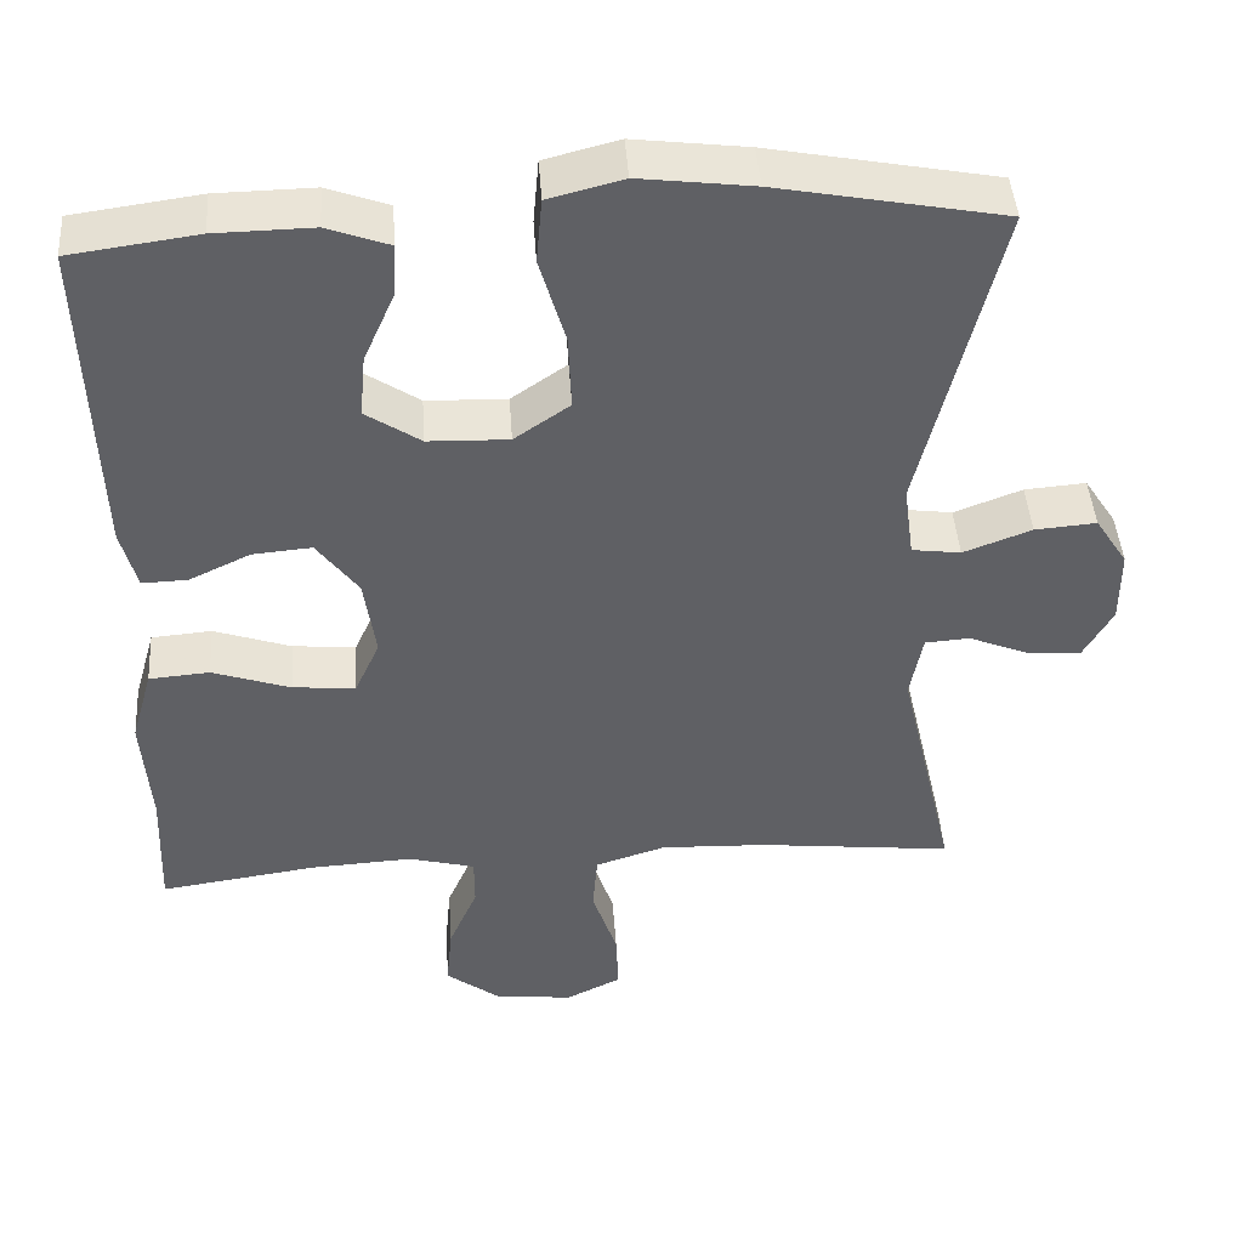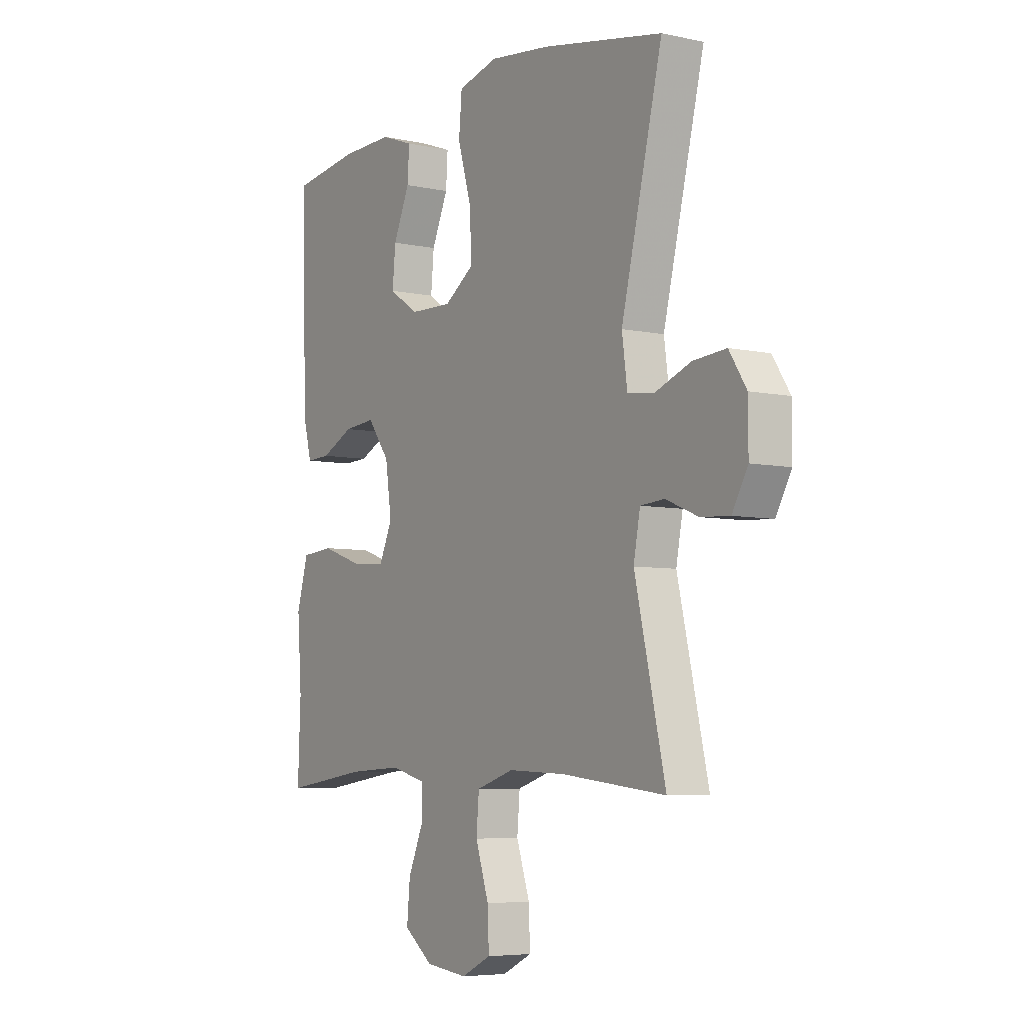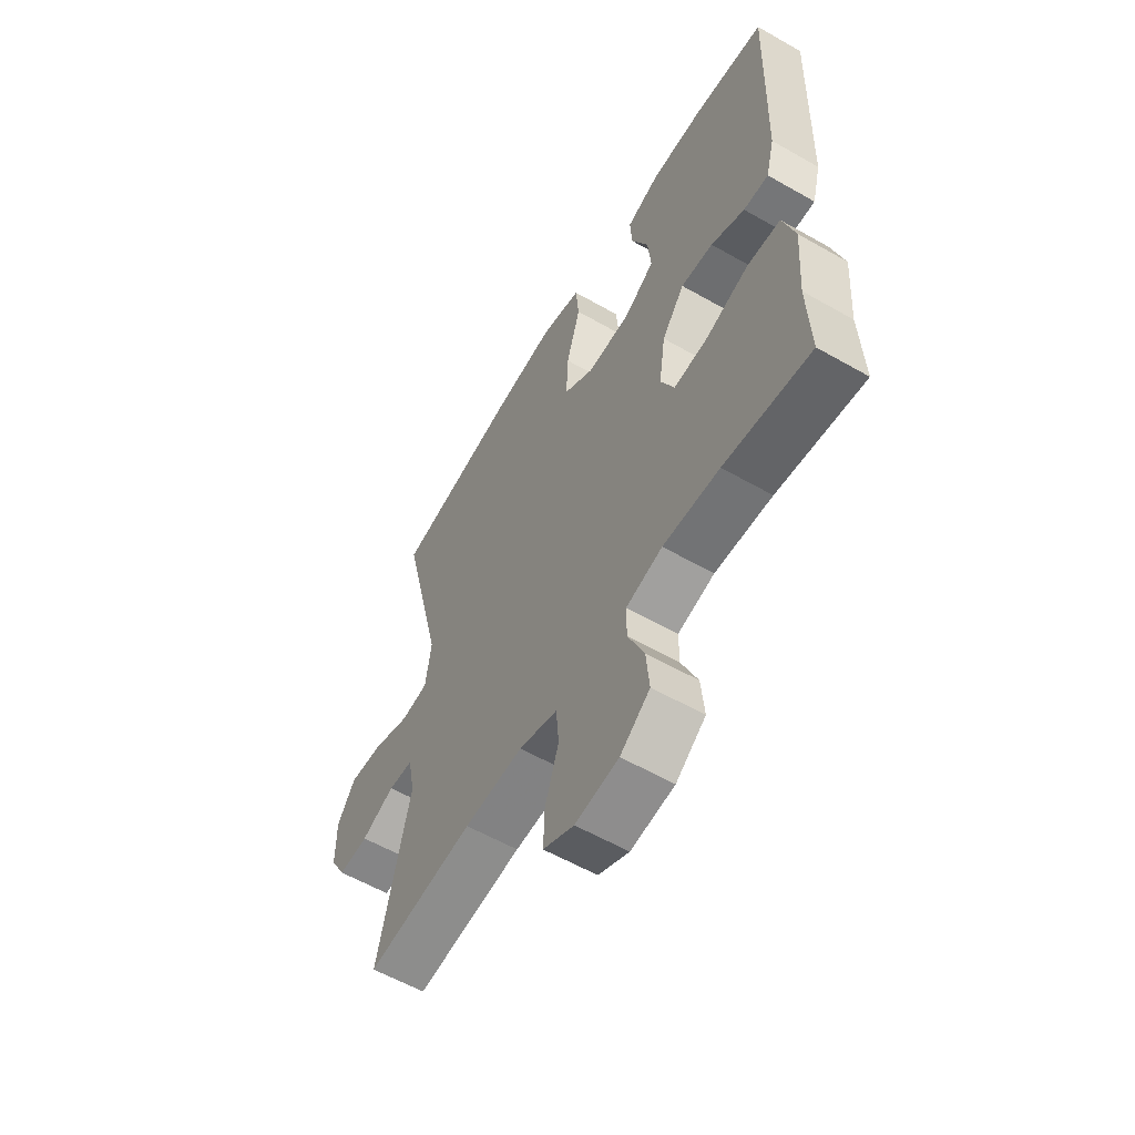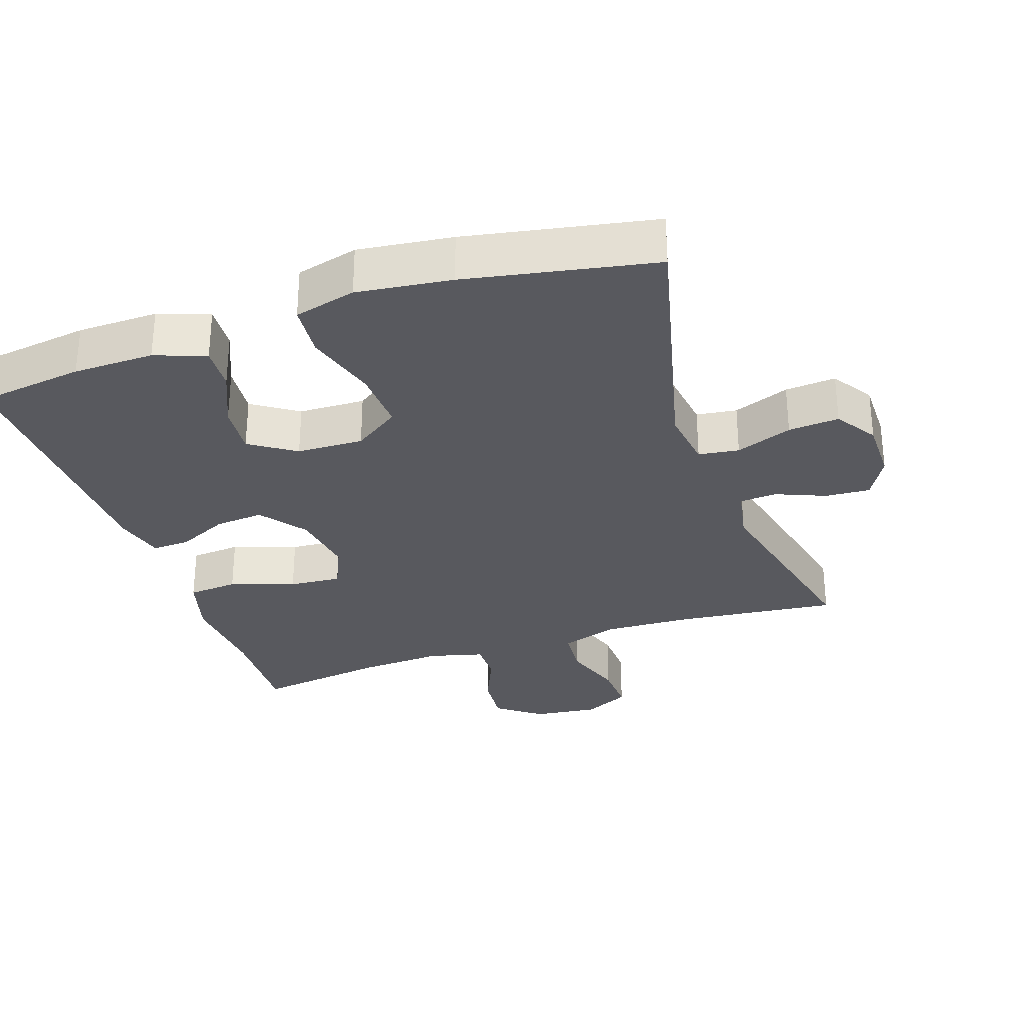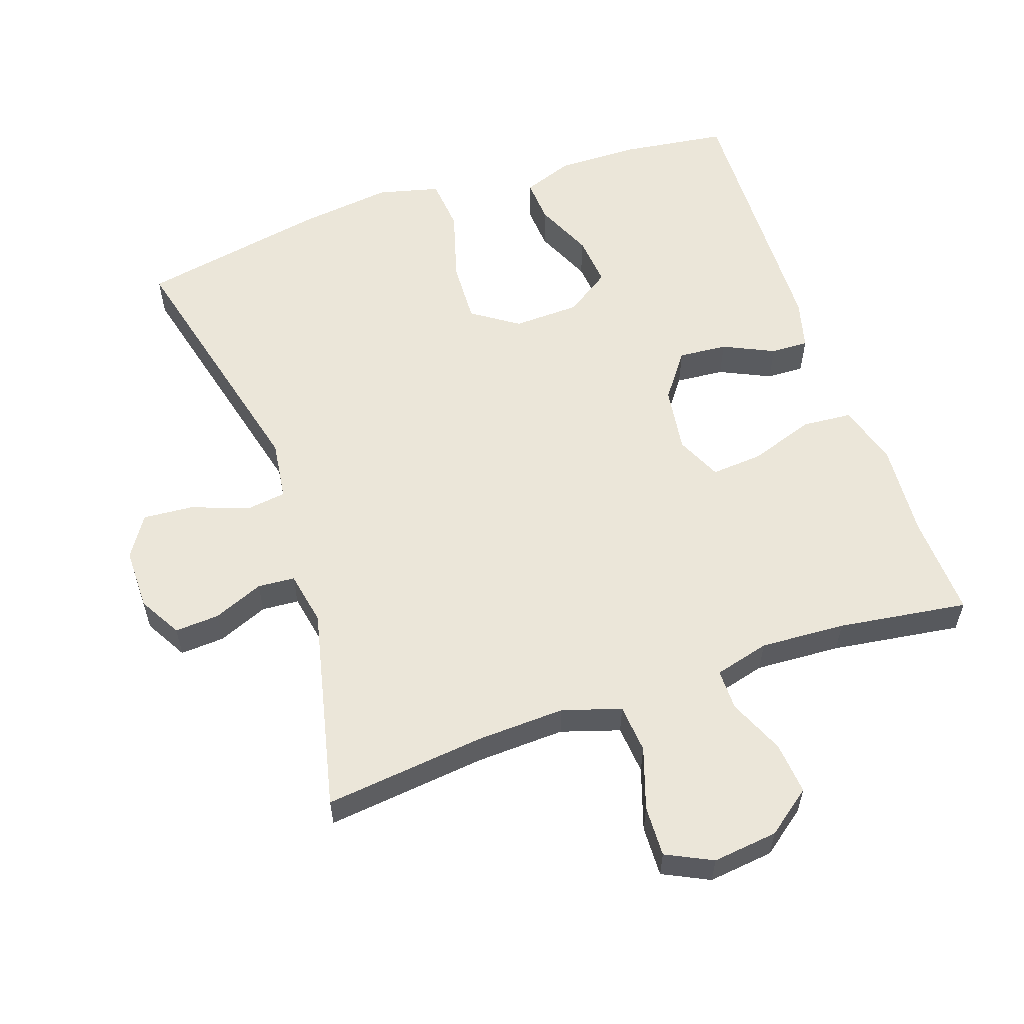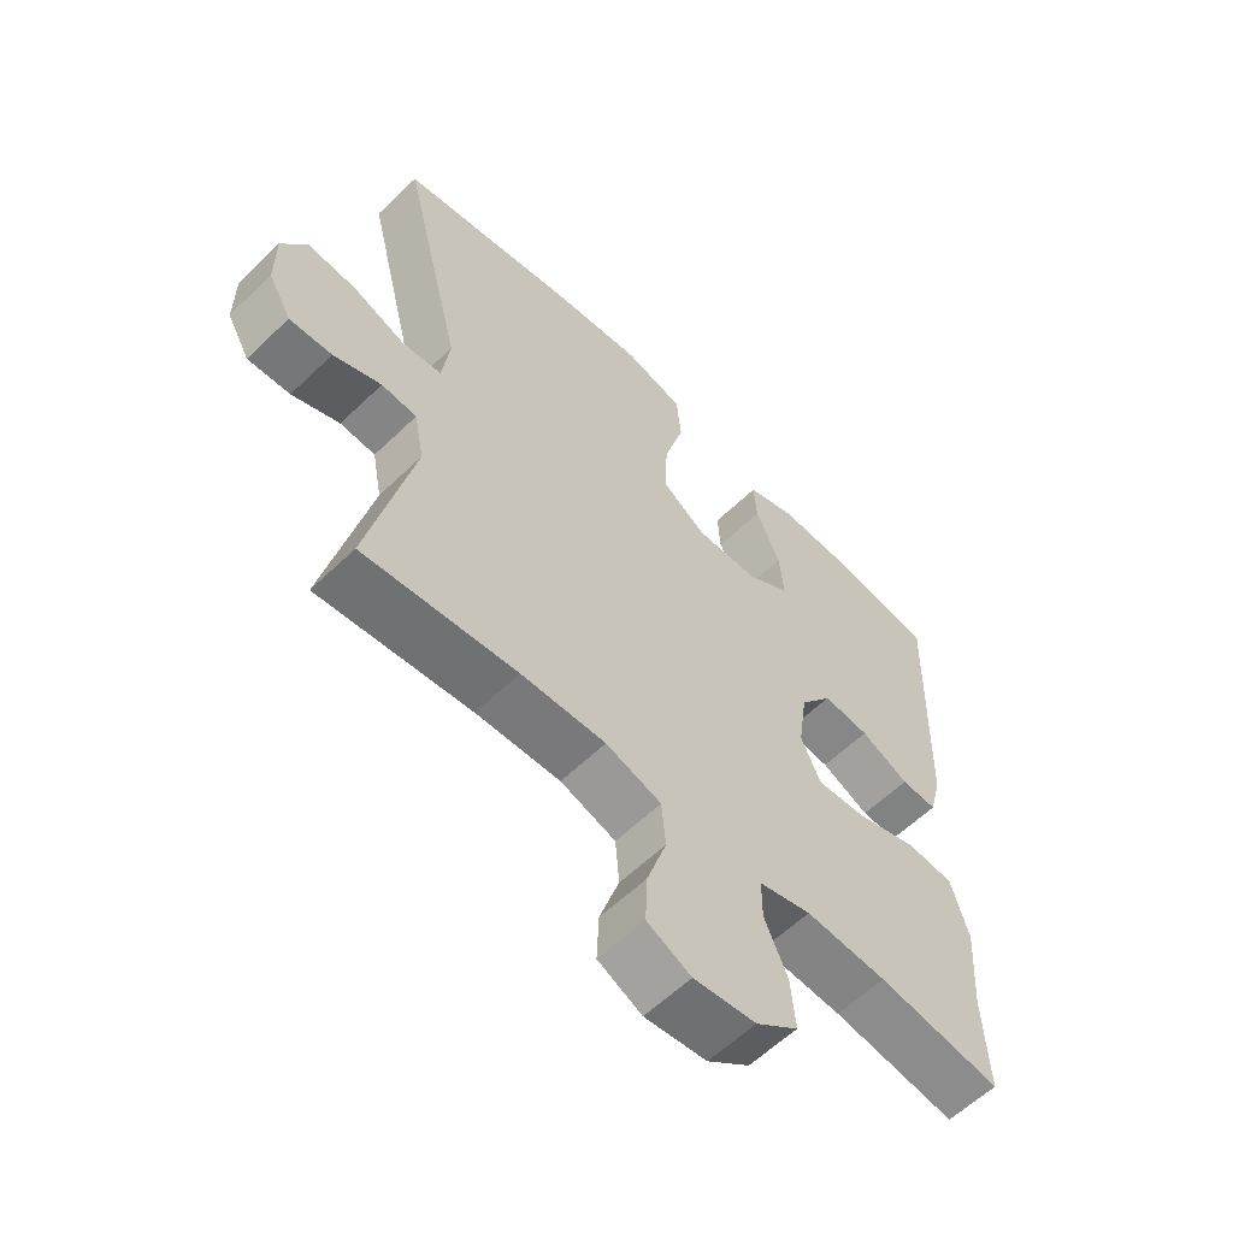
<metadata>
{"format":"obj","ext":"obj","renderer":"f3d","projection":"perspective","resolution":1024,"background":"white","views":[{"elev":44.2,"azim":-3.9,"up":"+Z"},{"elev":-6.0,"azim":56.9,"up":"+Z"},{"elev":-58.7,"azim":-120.5,"up":"+Z"},{"elev":-30.3,"azim":18.8,"up":"+Y"},{"elev":57.5,"azim":160.9,"up":"+Y"},{"elev":-59.3,"azim":134.7,"up":"+Z"}]}
</metadata>
<code>
v -0.5 0.07 -0.5
v -0.494 0.07 -0.349
v -0.504 0.07 -0.212
v -0.478 0.07 -0.121
v -0.405 0.07 -0.115
v -0.311 0.07 -0.147
v -0.235 0.07 -0.153
v -0.205 0.07 -0.087
v -0.219 0.07 0.01
v -0.269 0.07 0.077
v -0.34 0.07 0.071
v -0.414 0.07 0.036
v -0.469 0.07 0.034
v -0.488 0.07 0.107
v -0.5 0.07 0.5
v -0.346 0.07 0.521
v -0.228 0.07 0.523
v -0.154 0.07 0.496
v -0.158 0.07 0.431
v -0.195 0.07 0.347
v -0.202 0.07 0.272
v -0.136 0.07 0.228
v -0.039 0.07 0.225
v 0.028 0.07 0.271
v 0.024 0.07 0.362
v -0.007 0.07 0.468
v 0 0.07 0.546
v 0.09 0.07 0.569
v 0.227 0.07 0.552
v 0.5 0.07 0.5
v 0.407 0.07 0.118
v 0.419 0.07 0.03
v 0.478 0.07 0.022
v 0.56 0.07 0.053
v 0.634 0.07 0.059
v 0.673 0.07 -0.001
v 0.673 0.07 -0.091
v 0.638 0.07 -0.153
v 0.573 0.07 -0.149
v 0.5 0.07 -0.119
v 0.446 0.07 -0.123
v 0.431 0.07 -0.202
v 0.5 0.07 -0.5
v 0.265 0.07 -0.474
v 0.136 0.07 -0.469
v 0.051 0.07 -0.496
v 0.045 0.07 -0.567
v 0.075 0.07 -0.657
v 0.078 0.07 -0.731
v 0.011 0.07 -0.764
v -0.084 0.07 -0.753
v -0.149 0.07 -0.704
v -0.142 0.07 -0.628
v -0.107 0.07 -0.547
v -0.107 0.07 -0.487
v -0.187 0.07 -0.466
v -0.311 0.07 -0.473
v -0.5 0 -0.5
v -0.494 0 -0.349
v -0.504 0 -0.212
v -0.478 0 -0.121
v -0.405 0 -0.115
v -0.311 0 -0.147
v -0.235 0 -0.153
v -0.205 0 -0.087
v -0.219 0 0.01
v -0.269 0 0.077
v -0.34 0 0.071
v -0.414 0 0.036
v -0.469 0 0.034
v -0.488 0 0.107
v -0.5 0 0.5
v -0.346 0 0.521
v -0.228 0 0.523
v -0.154 0 0.496
v -0.158 0 0.431
v -0.195 0 0.347
v -0.202 0 0.272
v -0.136 0 0.228
v -0.039 0 0.225
v 0.028 0 0.271
v 0.024 0 0.362
v -0.007 0 0.468
v 0 0 0.546
v 0.09 0 0.569
v 0.227 0 0.552
v 0.5 0 0.5
v 0.407 0 0.118
v 0.419 0 0.03
v 0.478 0 0.022
v 0.56 0 0.053
v 0.634 0 0.059
v 0.673 0 -0.001
v 0.673 0 -0.091
v 0.638 0 -0.153
v 0.573 0 -0.149
v 0.5 0 -0.119
v 0.446 0 -0.123
v 0.431 0 -0.202
v 0.5 0 -0.5
v 0.265 0 -0.474
v 0.136 0 -0.469
v 0.051 0 -0.496
v 0.045 0 -0.567
v 0.075 0 -0.657
v 0.078 0 -0.731
v 0.011 0 -0.764
v -0.084 0 -0.753
v -0.149 0 -0.704
v -0.142 0 -0.628
v -0.107 0 -0.547
v -0.107 0 -0.487
v -0.187 0 -0.466
v -0.311 0 -0.473
f 51 52 53 54
f 51 54 55
f 50 51 55
f 47 48 49 50
f 46 47 50 55
f 45 46 55 56
f 42 43 44
f 41 42 44 45
f 37 38 39 40
f 37 40 41
f 36 37 41
f 33 34 35 36
f 33 36 41
f 32 33 41 45
f 28 29 30 31
f 25 26 27 28
f 24 25 28 31
f 23 24 31 32
f 17 18 19 20
f 17 20 21
f 16 17 21
f 15 16 21
f 14 15 21
f 11 12 13 14
f 10 11 14 21
f 9 10 21 22
f 3 4 5 6
f 2 3 6 7
f 57 1 2 7
f 56 57 7 8
f 45 56 8
f 22 23 32 45
f 8 9 22 45
f 111 110 109 108
f 112 111 108
f 112 108 107
f 107 106 105 104
f 112 107 104 103
f 113 112 103 102
f 101 100 99
f 102 101 99 98
f 97 96 95 94
f 98 97 94
f 98 94 93
f 93 92 91 90
f 98 93 90
f 102 98 90 89
f 88 87 86 85
f 85 84 83 82
f 88 85 82 81
f 89 88 81 80
f 77 76 75 74
f 78 77 74
f 78 74 73
f 78 73 72
f 78 72 71
f 71 70 69 68
f 78 71 68 67
f 79 78 67 66
f 63 62 61 60
f 64 63 60 59
f 64 59 58 114
f 65 64 114 113
f 65 113 102
f 102 89 80 79
f 102 79 66 65
f 1 58 59 2
f 2 59 60 3
f 3 60 61 4
f 4 61 62 5
f 5 62 63 6
f 6 63 64 7
f 7 64 65 8
f 8 65 66 9
f 9 66 67 10
f 10 67 68 11
f 11 68 69 12
f 12 69 70 13
f 13 70 71 14
f 14 71 72 15
f 15 72 73 16
f 16 73 74 17
f 17 74 75 18
f 18 75 76 19
f 19 76 77 20
f 20 77 78 21
f 21 78 79 22
f 22 79 80 23
f 23 80 81 24
f 24 81 82 25
f 25 82 83 26
f 26 83 84 27
f 27 84 85 28
f 28 85 86 29
f 29 86 87 30
f 30 87 88 31
f 31 88 89 32
f 32 89 90 33
f 33 90 91 34
f 34 91 92 35
f 35 92 93 36
f 36 93 94 37
f 37 94 95 38
f 38 95 96 39
f 39 96 97 40
f 40 97 98 41
f 41 98 99 42
f 42 99 100 43
f 43 100 101 44
f 44 101 102 45
f 45 102 103 46
f 46 103 104 47
f 47 104 105 48
f 48 105 106 49
f 49 106 107 50
f 50 107 108 51
f 51 108 109 52
f 52 109 110 53
f 53 110 111 54
f 54 111 112 55
f 55 112 113 56
f 56 113 114 57
f 57 114 58 1

</code>
